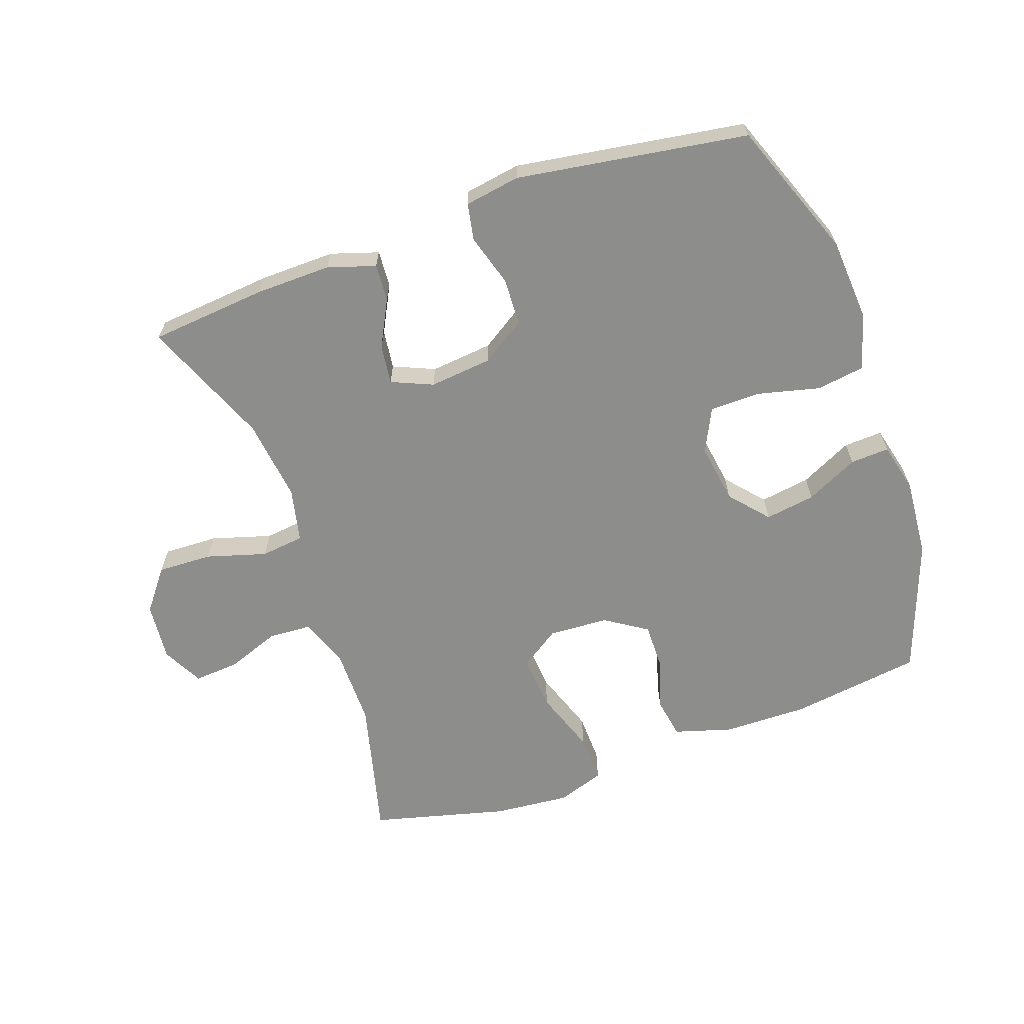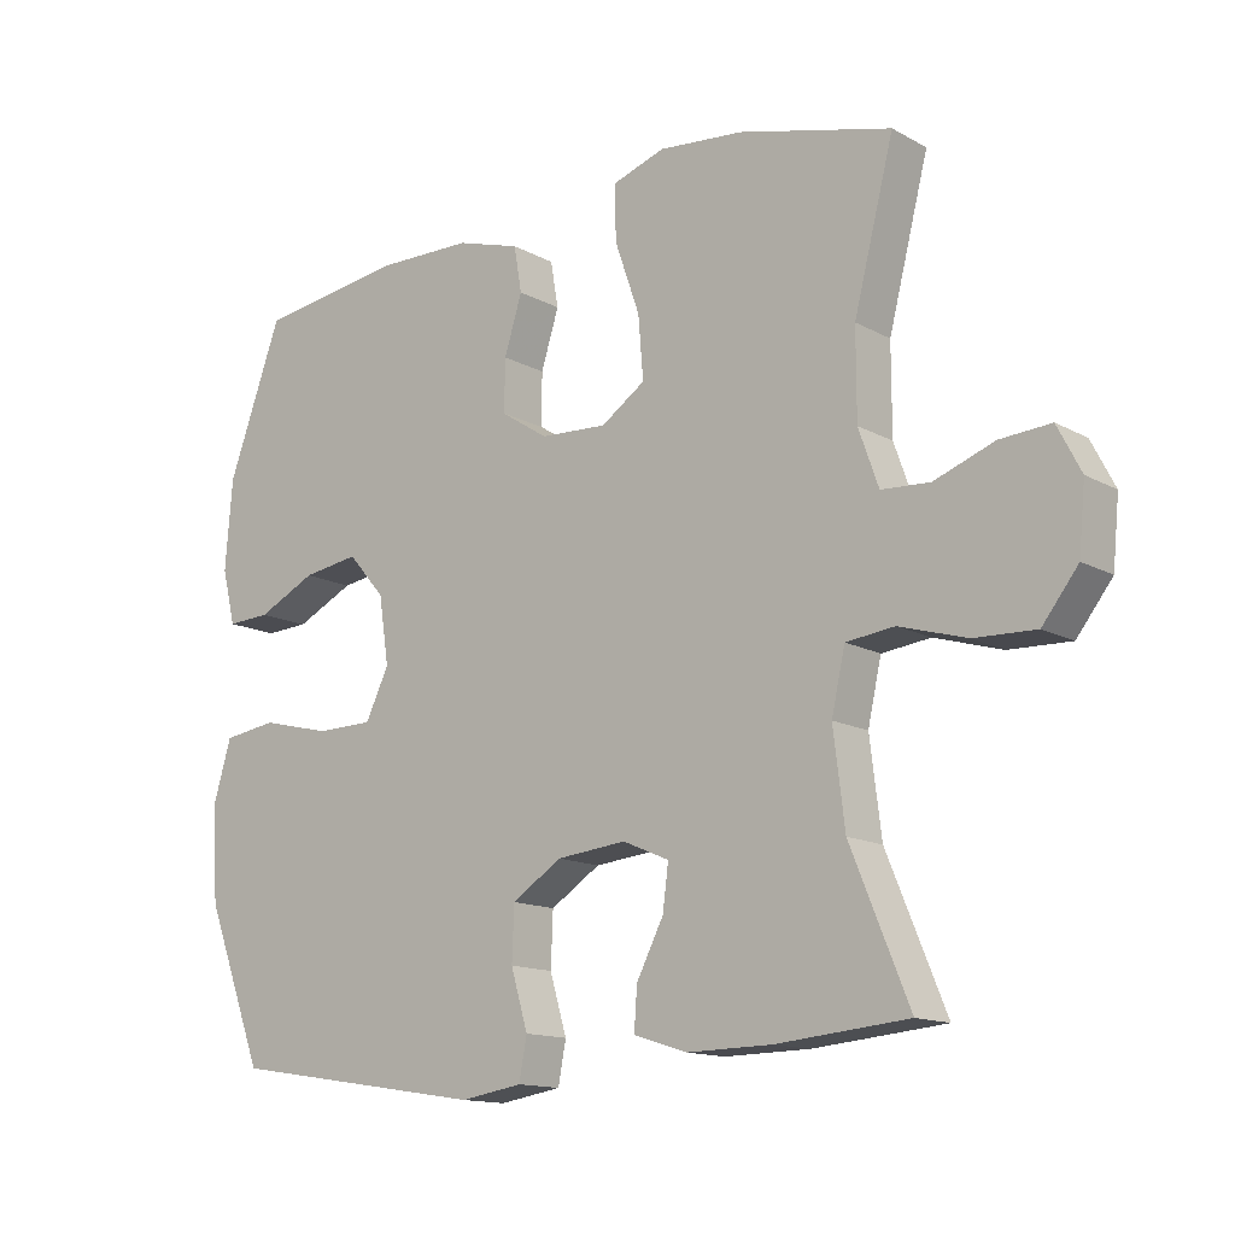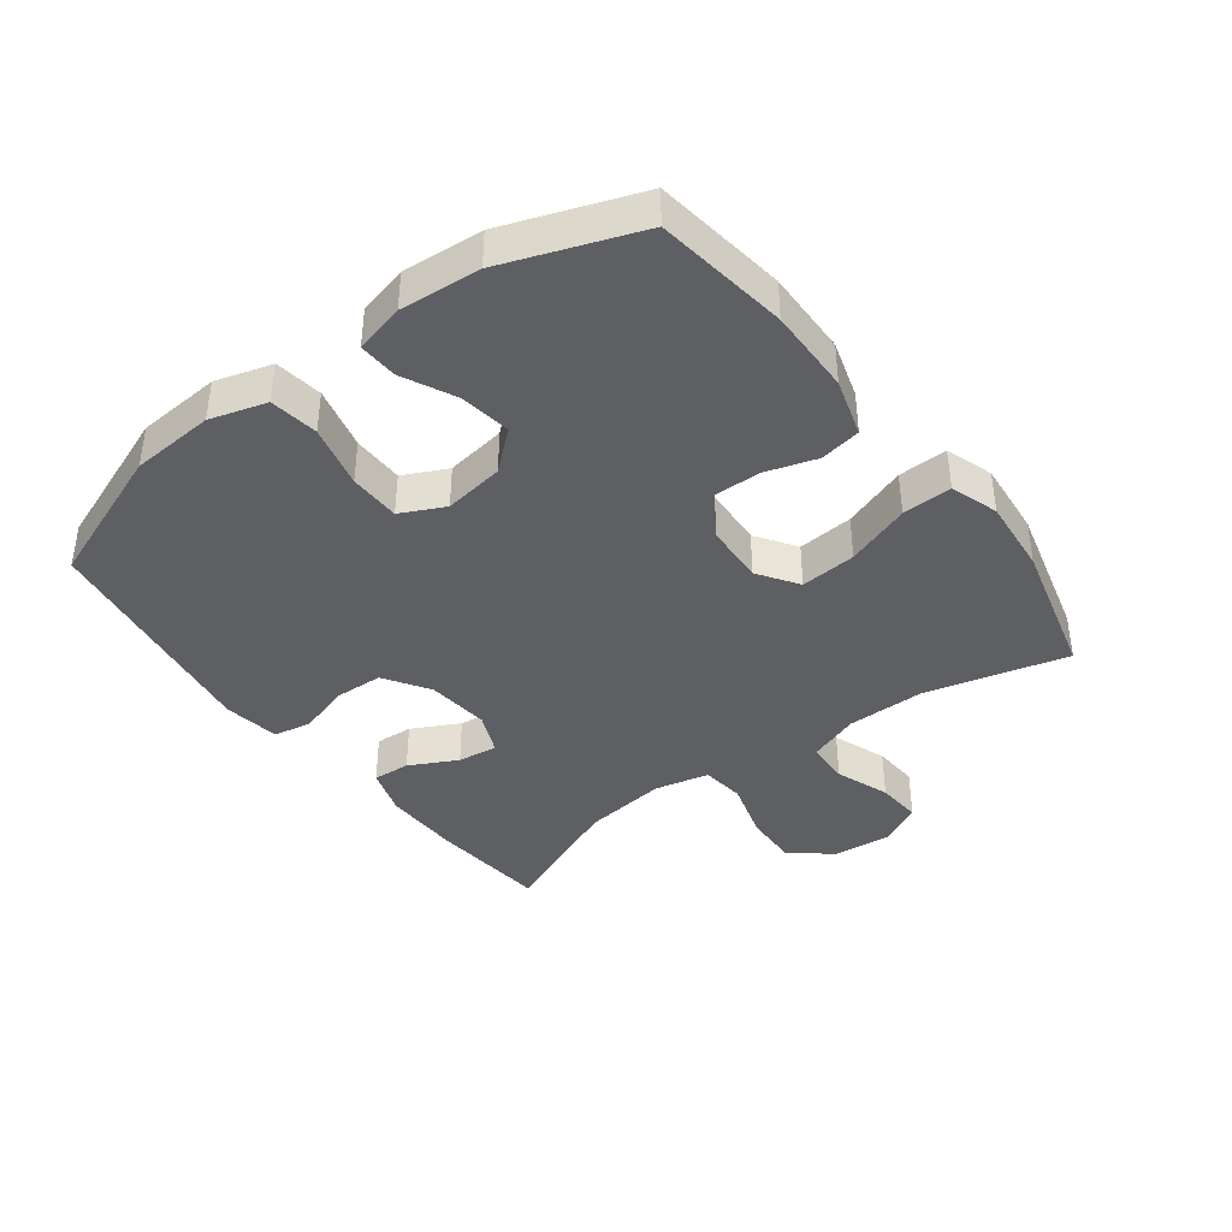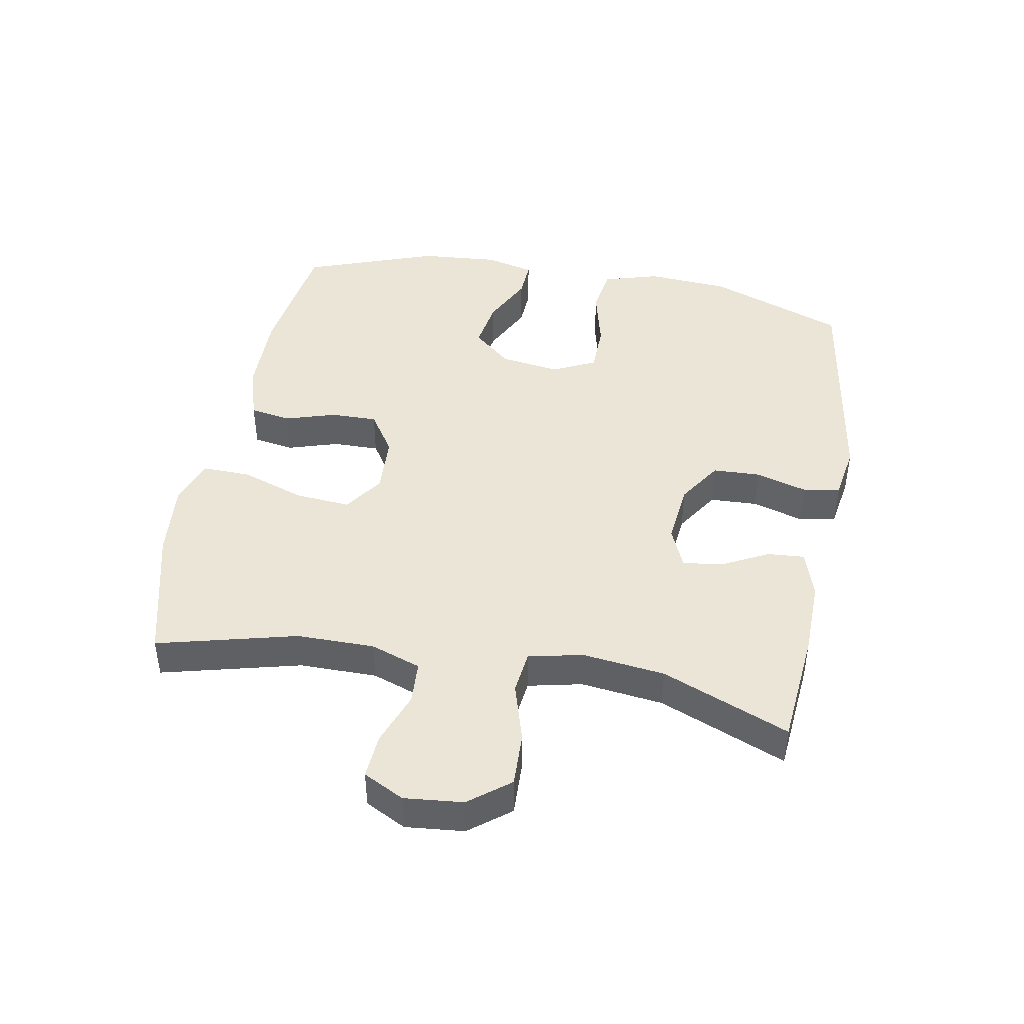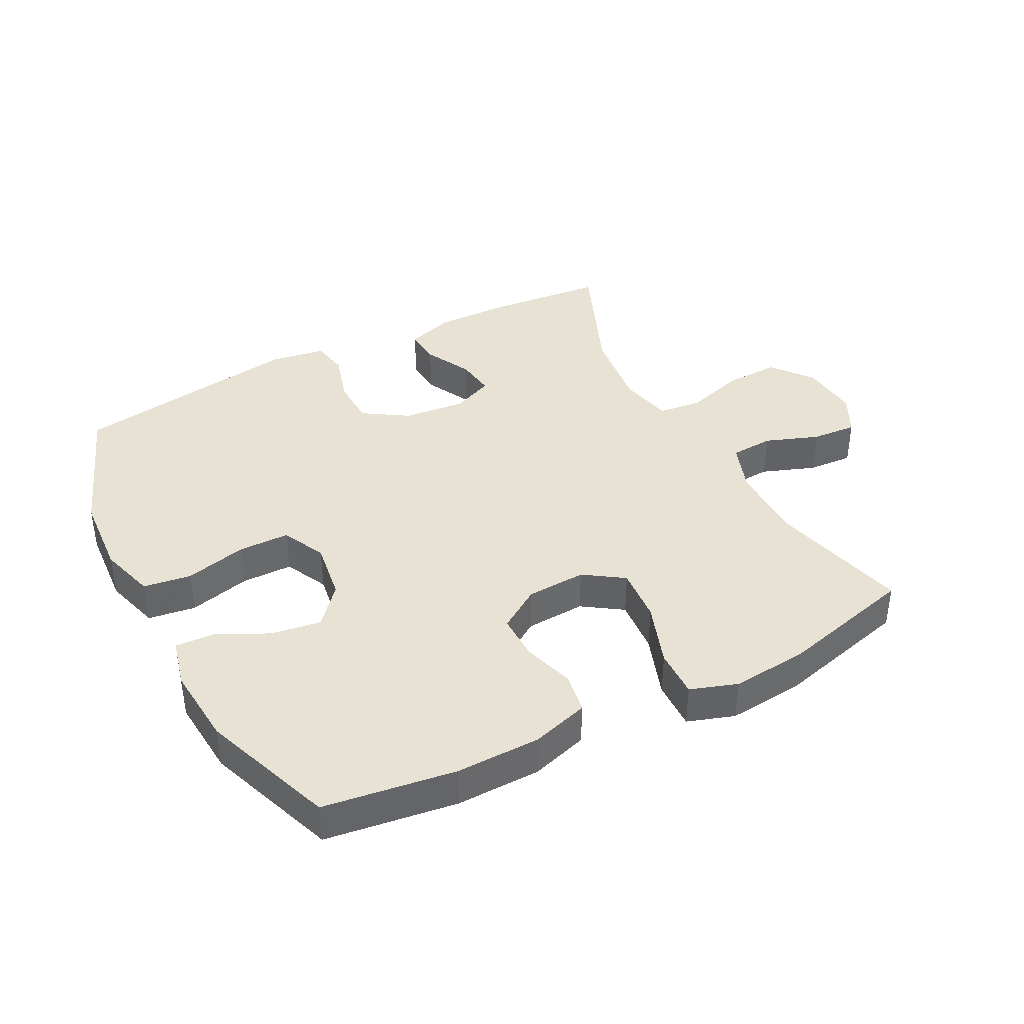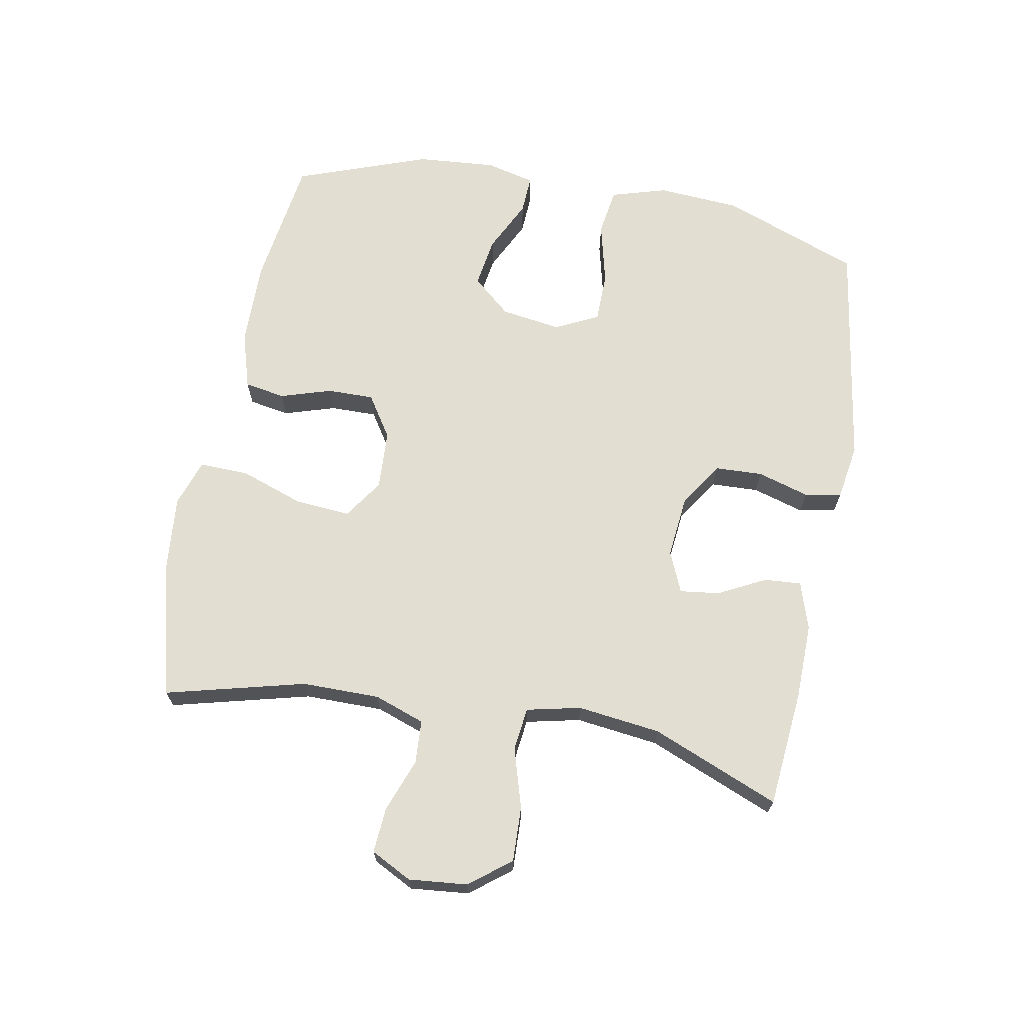
<metadata>
{"format":"obj","ext":"obj","renderer":"f3d","projection":"perspective","resolution":1024,"background":"white","views":[{"elev":-64.4,"azim":-160.5,"up":"+Y"},{"elev":-13.8,"azim":39.6,"up":"+Z"},{"elev":-40.0,"azim":-53.0,"up":"+Y"},{"elev":44.0,"azim":100.4,"up":"+Y"},{"elev":39.8,"azim":-27.5,"up":"+Y"},{"elev":67.6,"azim":100.5,"up":"+Y"}]}
</metadata>
<code>
v 0.5 0.07 -0.5
v 0.316 0.07 -0.517
v 0.197 0.07 -0.519
v 0.122 0.07 -0.495
v 0.126 0.07 -0.437
v 0.164 0.07 -0.363
v 0.172 0.07 -0.301
v 0.107 0.07 -0.273
v 0.009 0.07 -0.283
v -0.061 0.07 -0.328
v -0.064 0.07 -0.403
v -0.04 0.07 -0.484
v -0.051 0.07 -0.542
v -0.138 0.07 -0.556
v -0.5 0.07 -0.5
v -0.582 0.07 -0.284
v -0.591 0.07 -0.154
v -0.565 0.07 -0.066
v -0.49 0.07 -0.055
v -0.392 0.07 -0.079
v -0.312 0.07 -0.078
v -0.279 0.07 -0.01
v -0.293 0.07 0.084
v -0.345 0.07 0.144
v -0.424 0.07 0.132
v -0.506 0.07 0.092
v -0.567 0.07 0.089
v -0.586 0.07 0.166
v -0.576 0.07 0.291
v -0.5 0.07 0.5
v -0.293 0.07 0.529
v -0.16 0.07 0.527
v -0.07 0.07 0.5
v -0.059 0.07 0.436
v -0.084 0.07 0.356
v -0.085 0.07 0.283
v -0.019 0.07 0.24
v 0.075 0.07 0.235
v 0.137 0.07 0.277
v 0.13 0.07 0.364
v 0.095 0.07 0.464
v 0.093 0.07 0.541
v 0.167 0.07 0.566
v 0.286 0.07 0.555
v 0.5 0.07 0.5
v 0.444 0.07 0.281
v 0.444 0.07 0.159
v 0.472 0.07 0.08
v 0.54 0.07 0.076
v 0.624 0.07 0.107
v 0.695 0.07 0.112
v 0.728 0.07 0.048
v 0.719 0.07 -0.044
v 0.669 0.07 -0.108
v 0.583 0.07 -0.105
v 0.489 0.07 -0.077
v 0.421 0.07 -0.085
v 0.402 0.07 -0.17
v 0.418 0.07 -0.3
v 0.5 0 -0.5
v 0.316 0 -0.517
v 0.197 0 -0.519
v 0.122 0 -0.495
v 0.126 0 -0.437
v 0.164 0 -0.363
v 0.172 0 -0.301
v 0.107 0 -0.273
v 0.009 0 -0.283
v -0.061 0 -0.328
v -0.064 0 -0.403
v -0.04 0 -0.484
v -0.051 0 -0.542
v -0.138 0 -0.556
v -0.5 0 -0.5
v -0.582 0 -0.284
v -0.591 0 -0.154
v -0.565 0 -0.066
v -0.49 0 -0.055
v -0.392 0 -0.079
v -0.312 0 -0.078
v -0.279 0 -0.01
v -0.293 0 0.084
v -0.345 0 0.144
v -0.424 0 0.132
v -0.506 0 0.092
v -0.567 0 0.089
v -0.586 0 0.166
v -0.576 0 0.291
v -0.5 0 0.5
v -0.293 0 0.529
v -0.16 0 0.527
v -0.07 0 0.5
v -0.059 0 0.436
v -0.084 0 0.356
v -0.085 0 0.283
v -0.019 0 0.24
v 0.075 0 0.235
v 0.137 0 0.277
v 0.13 0 0.364
v 0.095 0 0.464
v 0.093 0 0.541
v 0.167 0 0.566
v 0.286 0 0.555
v 0.5 0 0.5
v 0.444 0 0.281
v 0.444 0 0.159
v 0.472 0 0.08
v 0.54 0 0.076
v 0.624 0 0.107
v 0.695 0 0.112
v 0.728 0 0.048
v 0.719 0 -0.044
v 0.669 0 -0.108
v 0.583 0 -0.105
v 0.489 0 -0.077
v 0.421 0 -0.085
v 0.402 0 -0.17
v 0.418 0 -0.3
f 53 54 55 56
f 53 56 57
f 52 53 57
f 49 50 51 52
f 48 49 52 57
f 47 48 57
f 46 47 57 58
f 44 45 46
f 43 44 46 58
f 40 41 42 43
f 39 40 43 58
f 32 33 34 35
f 32 35 36
f 31 32 36
f 30 31 36
f 29 30 36 37
f 25 26 27 28
f 24 25 28 29
f 17 18 19 20
f 17 20 21
f 16 17 21
f 15 16 21
f 14 15 21 22
f 11 12 13 14
f 10 11 14 22
f 3 4 5 6
f 3 6 7
f 59 1 2 3
f 59 3 7
f 38 39 58 59
f 37 38 59 7
f 24 29 37
f 23 24 37 7
f 9 10 22 23
f 8 9 23
f 7 8 23
f 115 114 113 112
f 116 115 112
f 116 112 111
f 111 110 109 108
f 116 111 108 107
f 116 107 106
f 117 116 106 105
f 105 104 103
f 117 105 103 102
f 102 101 100 99
f 117 102 99 98
f 94 93 92 91
f 95 94 91
f 95 91 90
f 95 90 89
f 96 95 89 88
f 87 86 85 84
f 88 87 84 83
f 79 78 77 76
f 80 79 76
f 80 76 75
f 80 75 74
f 81 80 74 73
f 73 72 71 70
f 81 73 70 69
f 65 64 63 62
f 66 65 62
f 62 61 60 118
f 66 62 118
f 118 117 98 97
f 66 118 97 96
f 96 88 83
f 66 96 83 82
f 82 81 69 68
f 82 68 67
f 82 67 66
f 1 60 61 2
f 2 61 62 3
f 3 62 63 4
f 4 63 64 5
f 5 64 65 6
f 6 65 66 7
f 7 66 67 8
f 8 67 68 9
f 9 68 69 10
f 10 69 70 11
f 11 70 71 12
f 12 71 72 13
f 13 72 73 14
f 14 73 74 15
f 15 74 75 16
f 16 75 76 17
f 17 76 77 18
f 18 77 78 19
f 19 78 79 20
f 20 79 80 21
f 21 80 81 22
f 22 81 82 23
f 23 82 83 24
f 24 83 84 25
f 25 84 85 26
f 26 85 86 27
f 27 86 87 28
f 28 87 88 29
f 29 88 89 30
f 30 89 90 31
f 31 90 91 32
f 32 91 92 33
f 33 92 93 34
f 34 93 94 35
f 35 94 95 36
f 36 95 96 37
f 37 96 97 38
f 38 97 98 39
f 39 98 99 40
f 40 99 100 41
f 41 100 101 42
f 42 101 102 43
f 43 102 103 44
f 44 103 104 45
f 45 104 105 46
f 46 105 106 47
f 47 106 107 48
f 48 107 108 49
f 49 108 109 50
f 50 109 110 51
f 51 110 111 52
f 52 111 112 53
f 53 112 113 54
f 54 113 114 55
f 55 114 115 56
f 56 115 116 57
f 57 116 117 58
f 58 117 118 59
f 59 118 60 1

</code>
